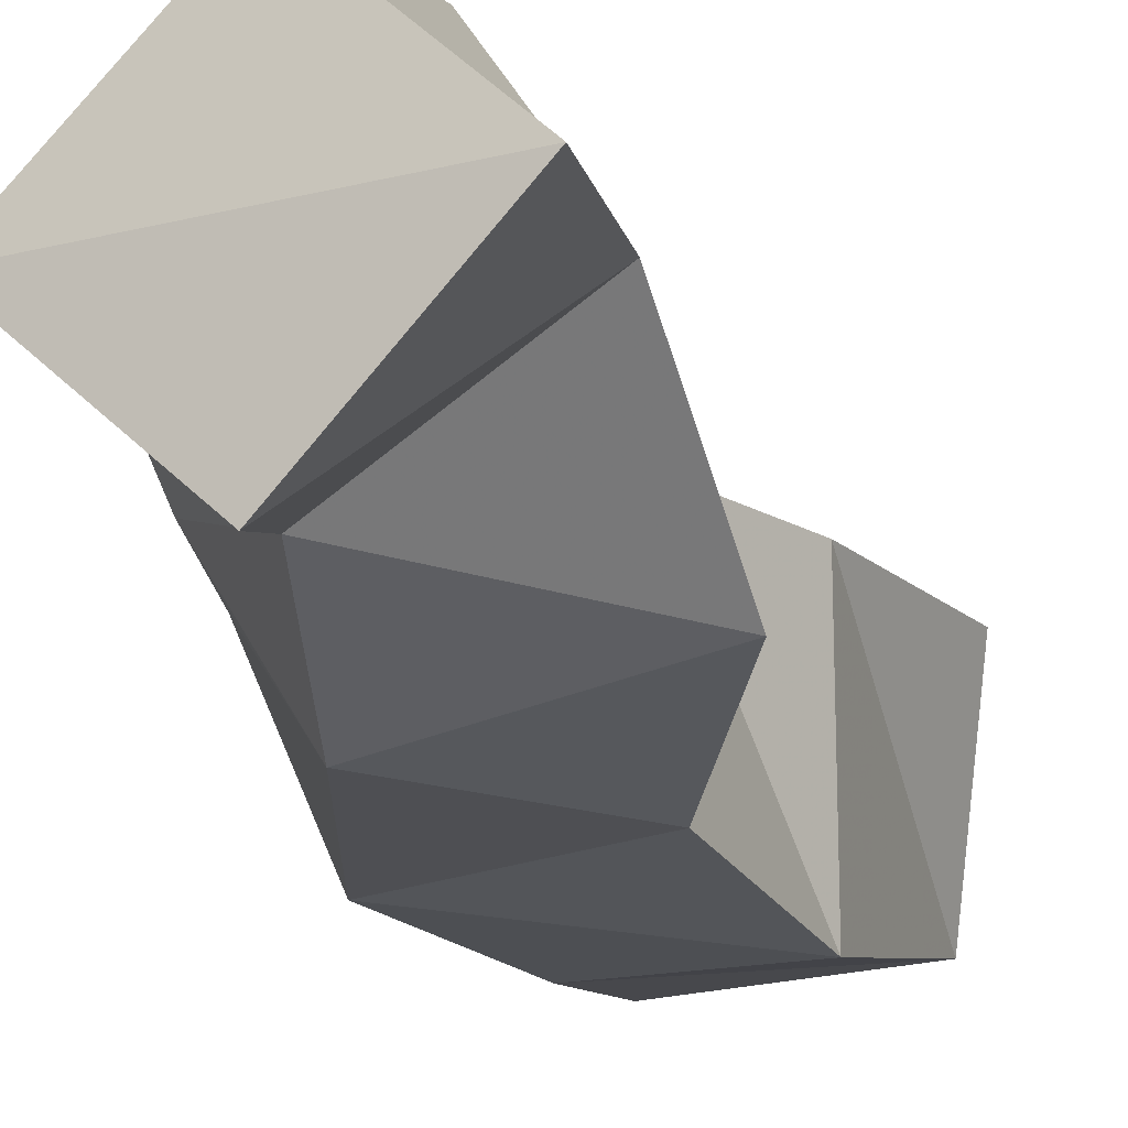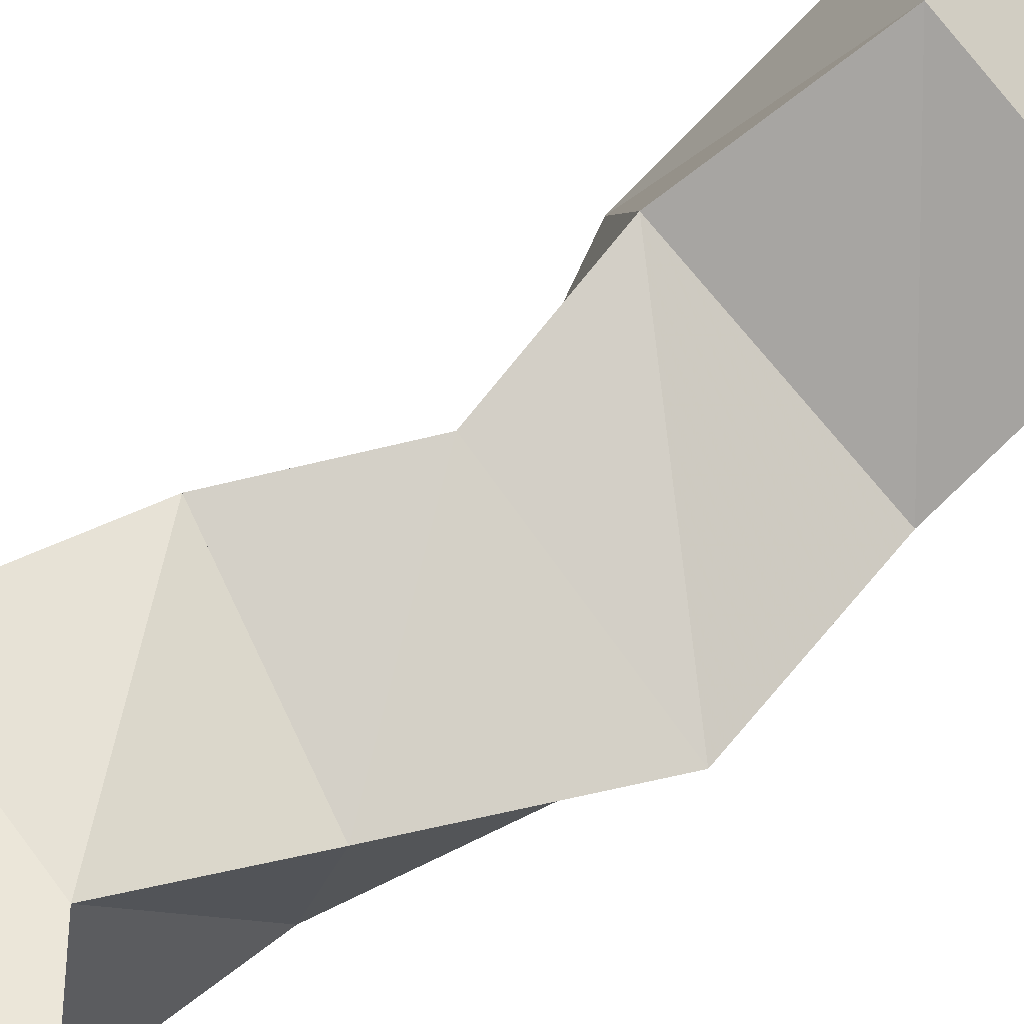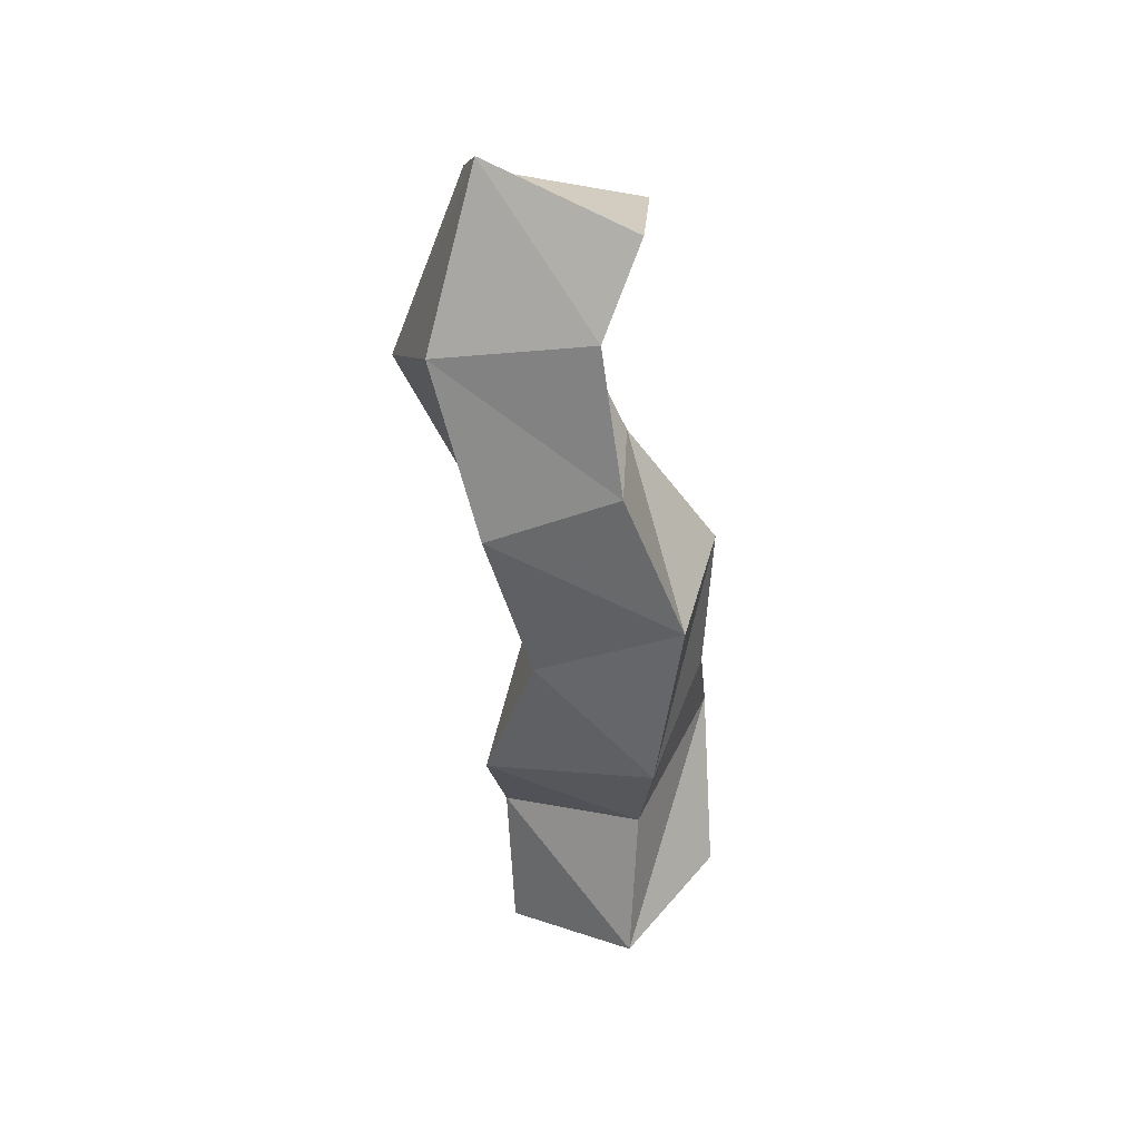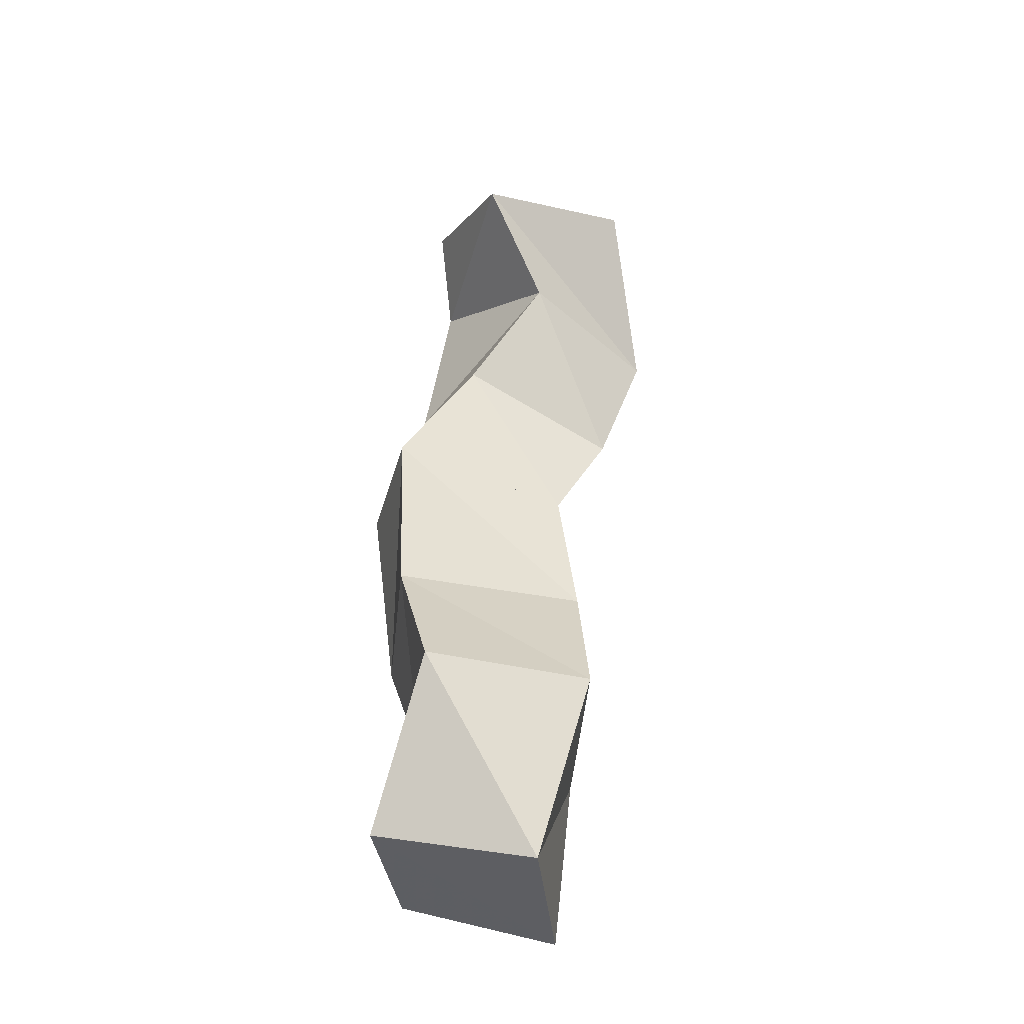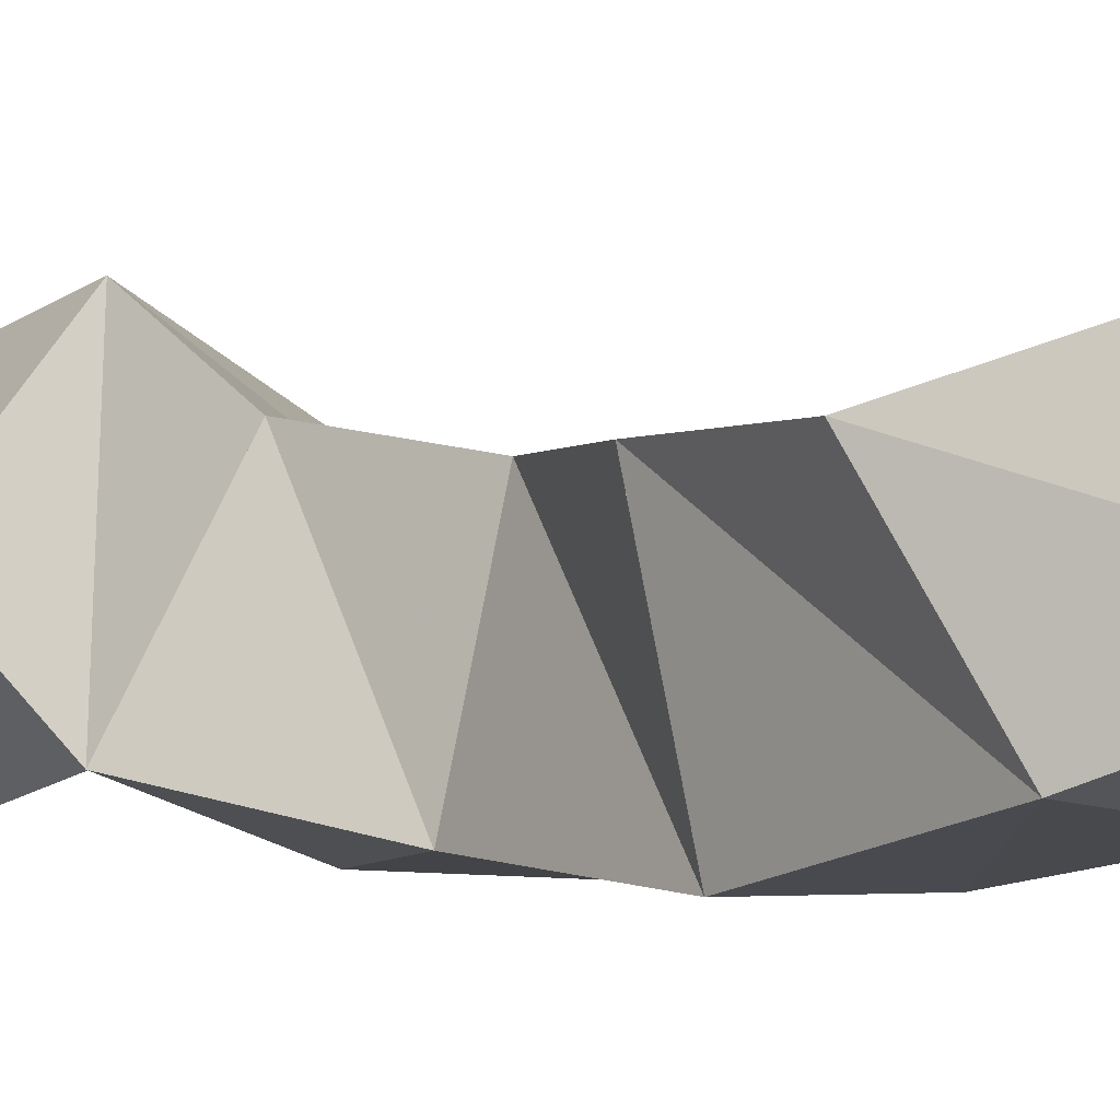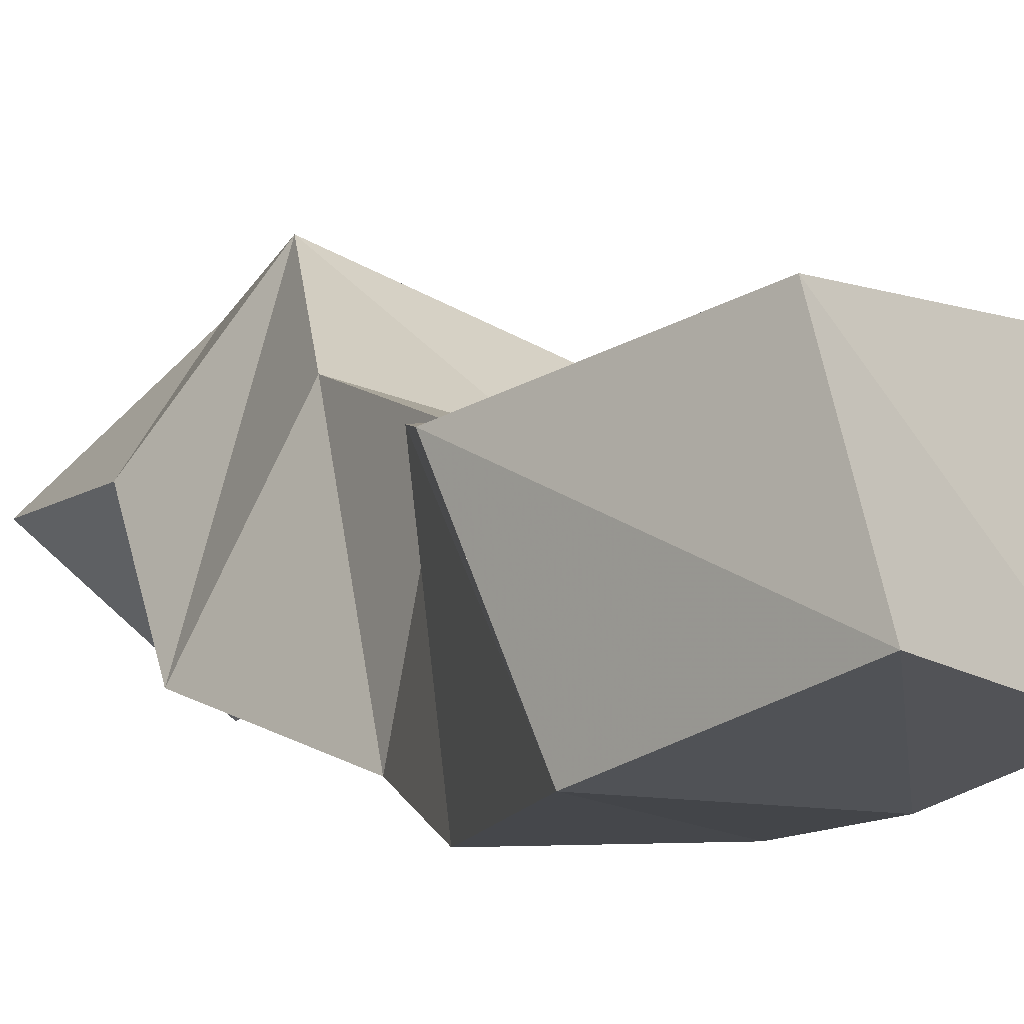
<metadata>
{"format":"obj","ext":"obj","renderer":"f3d","projection":"perspective","resolution":1024,"background":"white","views":[{"elev":-17.5,"azim":-172.4,"up":"+Y"},{"elev":66.5,"azim":42.6,"up":"+Y"},{"elev":37.8,"azim":-8.4,"up":"+Z"},{"elev":-31.4,"azim":142.1,"up":"+Z"},{"elev":-2.6,"azim":-52.6,"up":"+Y"},{"elev":1.2,"azim":-26.4,"up":"+Y"}]}
</metadata>
<code>
v -0.1804 0.1376 1.011
v -0.1476 0.1702 1.022
v -0.1463 0.1039 1.025
v -0.1127 0.1353 1.031
v -0.1817 0.1444 1.061
v -0.1585 0.1825 1.078
v -0.1416 0.1182 1.07
v -0.1111 0.1629 1.08
v -0.1908 0.1148 1.104
v -0.1726 0.1606 1.119
v -0.1406 0.1014 1.105
v -0.119 0.137 1.12
v -0.177 0.1048 1.15
v -0.1707 0.1539 1.158
v -0.133 0.1 1.162
v -0.1161 0.1395 1.167
v -0.1913 0.1 1.202
v -0.1919 0.1534 1.189
v -0.152 0.1 1.212
v -0.144 0.1406 1.208
v -0.2035 0.1115 1.255
v -0.2102 0.1532 1.232
v -0.1575 0.1073 1.258
v -0.1605 0.1575 1.242
v -0.187 0.1296 1.303
v -0.1864 0.1703 1.281
v -0.1445 0.1189 1.283
v -0.1348 0.163 1.271
f 1 2 4
f 3 1 4
f 2 6 8
f 4 2 8
f 6 5 7
f 8 6 7
f 5 1 3
f 7 5 3
f 8 7 3
f 4 8 3
f 2 1 5
f 6 2 5
f 5 6 8
f 7 5 8
f 6 10 12
f 8 6 12
f 10 9 11
f 12 10 11
f 9 5 7
f 11 9 7
f 12 11 7
f 8 12 7
f 6 5 9
f 10 6 9
f 9 10 12
f 11 9 12
f 10 14 16
f 12 10 16
f 14 13 15
f 16 14 15
f 13 9 11
f 15 13 11
f 16 15 11
f 12 16 11
f 10 9 13
f 14 10 13
f 13 14 16
f 15 13 16
f 14 18 20
f 16 14 20
f 18 17 19
f 20 18 19
f 17 13 15
f 19 17 15
f 20 19 15
f 16 20 15
f 14 13 17
f 18 14 17
f 17 18 20
f 19 17 20
f 18 22 24
f 20 18 24
f 22 21 23
f 24 22 23
f 21 17 19
f 23 21 19
f 24 23 19
f 20 24 19
f 18 17 21
f 22 18 21
f 21 22 24
f 23 21 24
f 22 26 28
f 24 22 28
f 26 25 27
f 28 26 27
f 25 21 23
f 27 25 23
f 28 27 23
f 24 28 23
f 22 21 25
f 26 22 25

</code>
